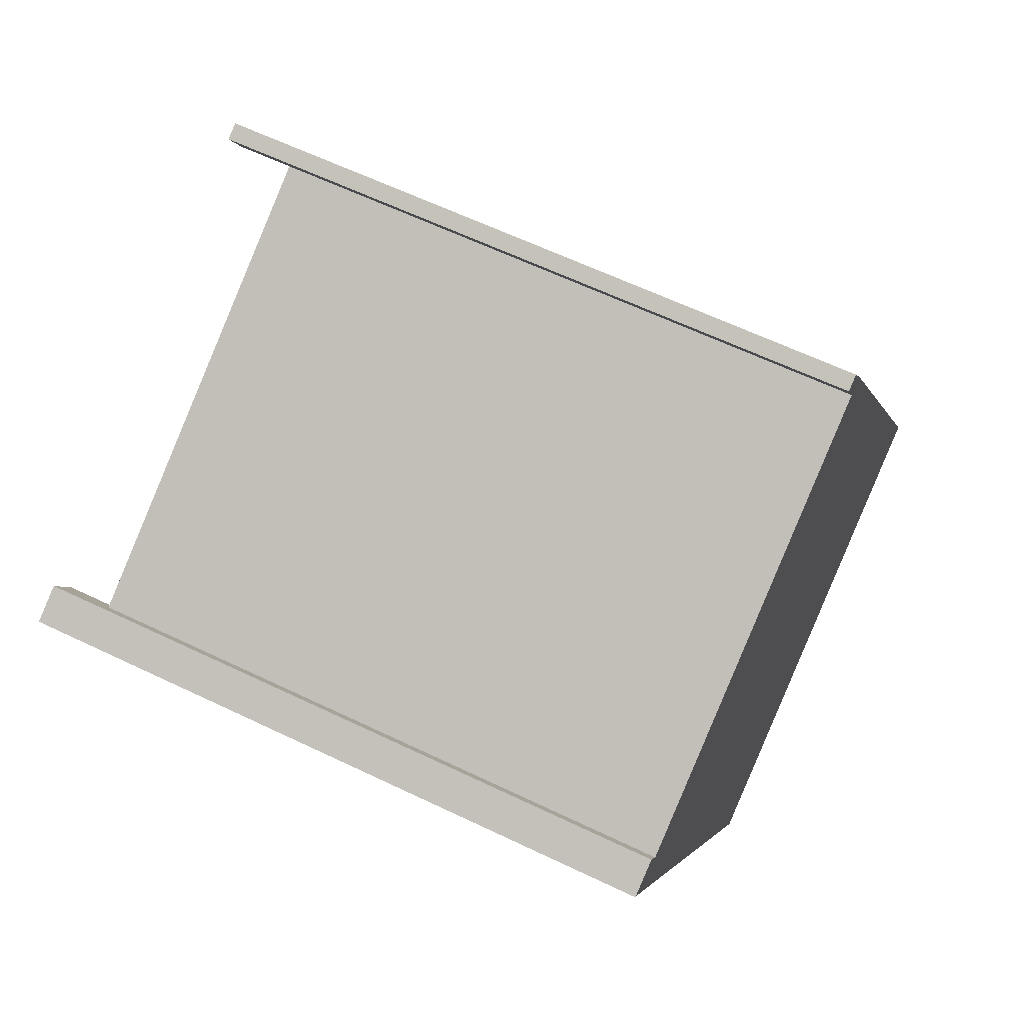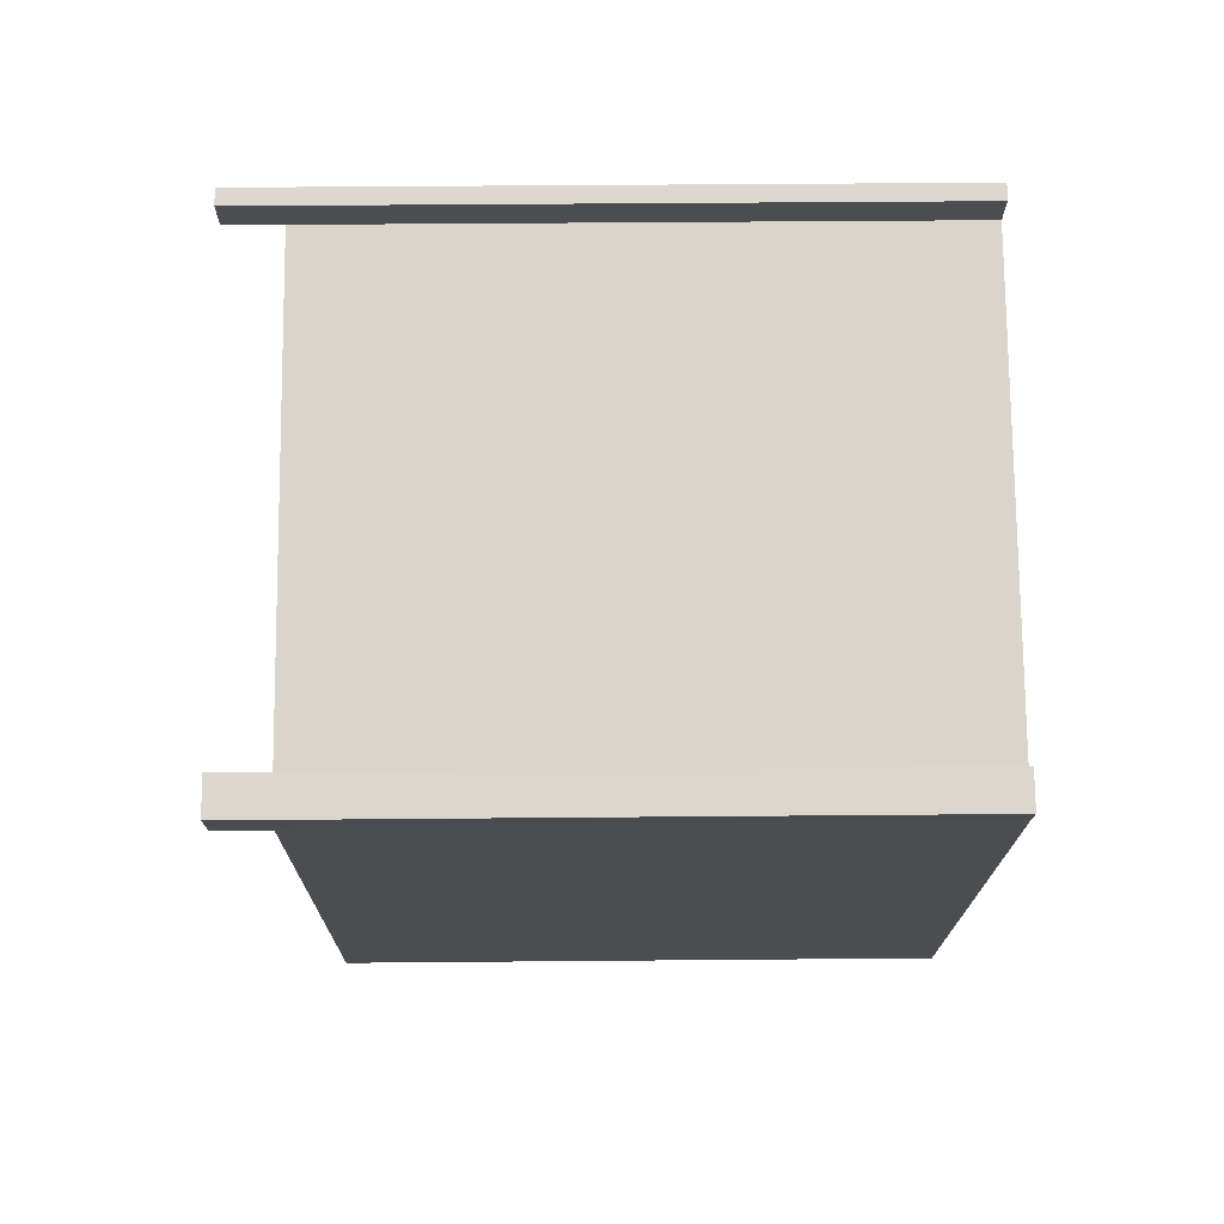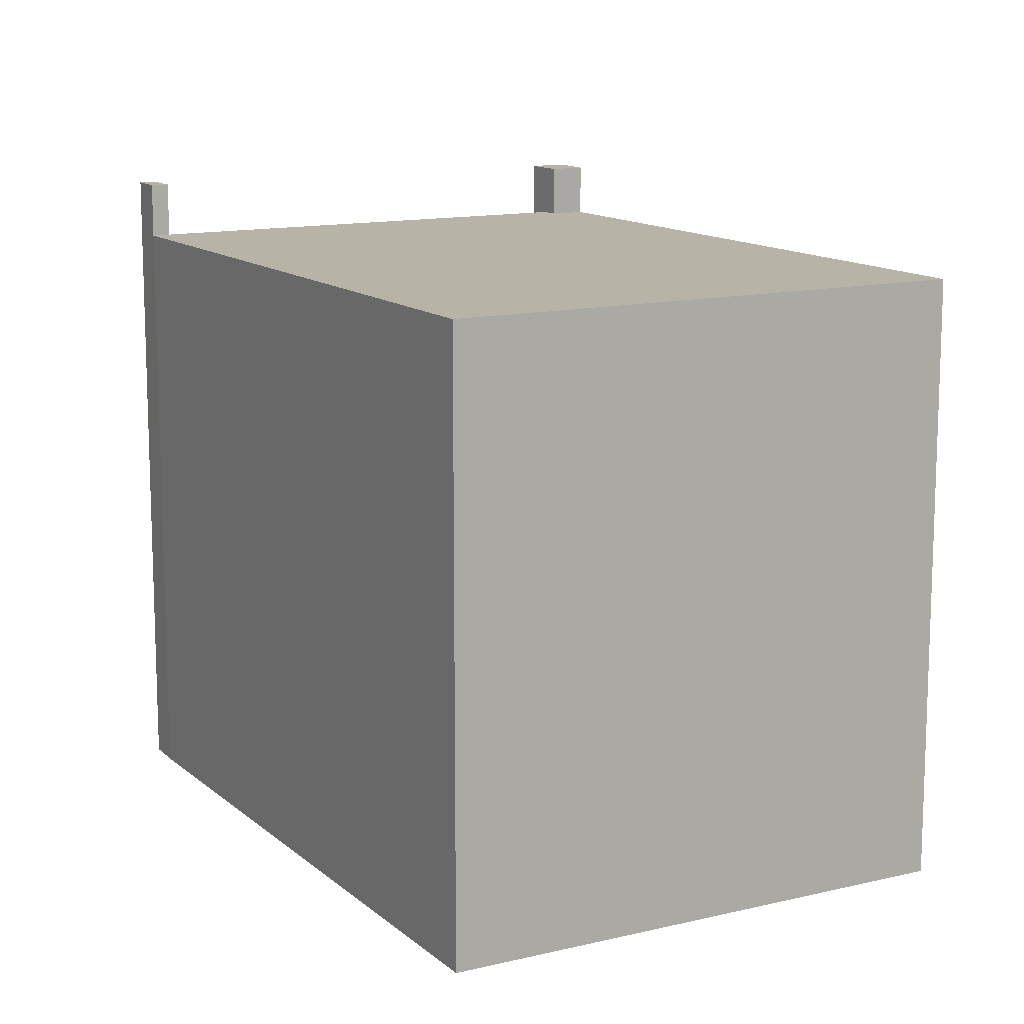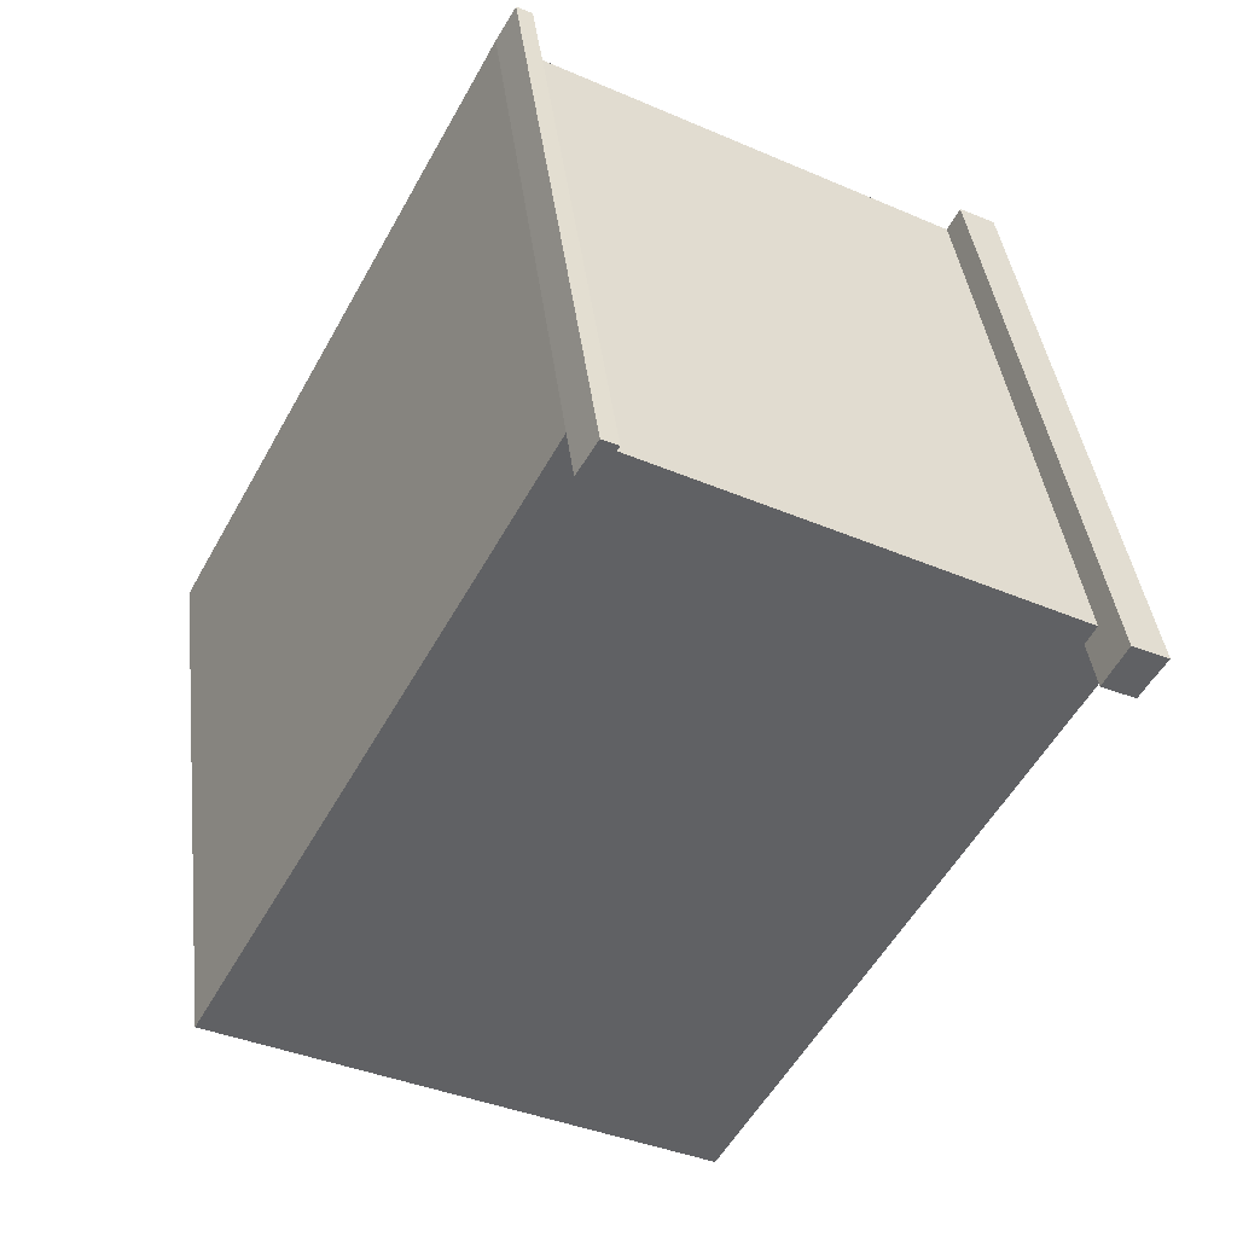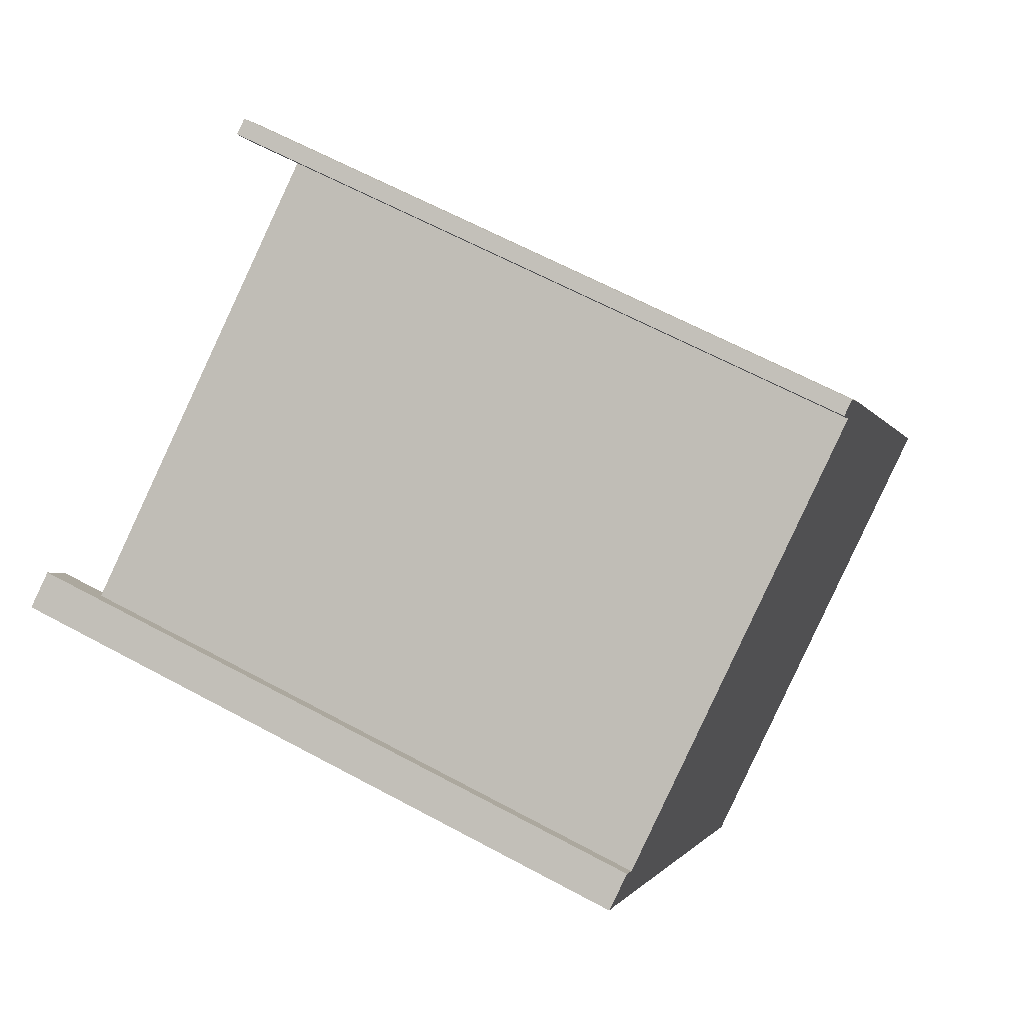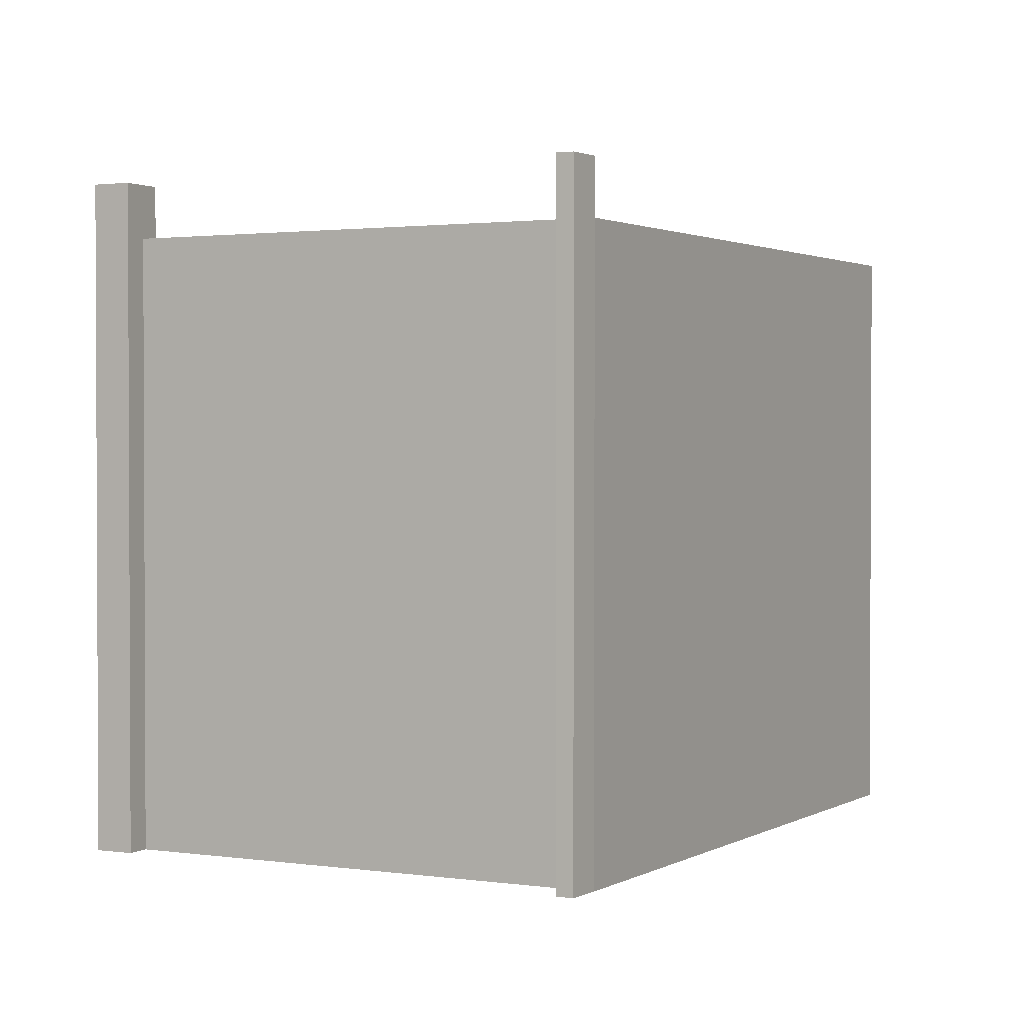
<metadata>
{"format":"obj","ext":"obj","renderer":"f3d","projection":"perspective","resolution":1024,"background":"white","views":[{"elev":62.1,"azim":-64.0,"up":"+Z"},{"elev":45.8,"azim":-90.6,"up":"+Z"},{"elev":12.9,"azim":122.5,"up":"+Y"},{"elev":40.2,"azim":173.1,"up":"+Z"},{"elev":63.4,"azim":-61.3,"up":"+Z"},{"elev":1.6,"azim":-0.1,"up":"+Y"}]}
</metadata>
<code>
v 0.836 6.221 8.186
v 1.175 6.221 7.61
v 0.891 6.221 7.456
v 0.572 6.221 8.054
v -7.008 6.179 3.179
v -6.271 6.179 3.157
v -6.84 6.179 2.87
v -7.008 6.179 3.179
v -6.638 6.179 3.884
v -6.271 6.179 3.157
v -7.241 6.179 3.575
v -6.638 6.179 3.884
v -7.008 6.179 3.179
v 0.891 5.261 7.456
v 1.175 5.261 7.61
v 7.045 5.261 -3.231
v -6.84 5.261 2.87
v -6.271 5.261 3.157
v -1.137 5.261 -7.662
v -6.271 5.261 3.157
v 7.045 5.261 -3.231
v -1.137 5.261 -7.662
v -6.271 5.261 3.157
v 0.891 5.261 7.456
v 7.045 5.261 -3.231
v -6.291 5.261 3.196
v 0.891 5.261 7.456
v -6.271 5.261 3.157
v -6.438 5.261 3.488
v 0.891 5.261 7.456
v -6.291 5.261 3.196
v 0.836 6.221 8.186
v 1.175 5.261 7.61
v 1.175 6.221 7.61
v 0.836 -5.268 8.186
v 1.175 -5.268 7.61
v 1.175 5.261 7.61
v 0.836 6.221 8.186
v 1.175 -5.268 7.61
v 7.045 -5.268 -3.231
v 7.045 5.261 -3.231
v 1.175 5.261 7.61
v 0.891 6.221 7.456
v 1.175 6.221 7.61
v 1.175 5.261 7.61
v 0.891 5.261 7.456
v 0.572 6.221 8.054
v 0.891 5.261 7.456
v 0.891 -5.268 7.456
v 0.572 -5.268 8.054
v 0.572 6.221 8.054
v 0.891 6.221 7.456
v 0.891 5.261 7.456
v 0.572 -5.268 8.054
v 0.836 -5.268 8.186
v 0.836 6.221 8.186
v 0.572 6.221 8.054
v -7.241 6.179 3.575
v -7.008 5.261 3.179
v -7.008 -5.268 3.179
v -7.241 -5.268 3.575
v -7.241 6.179 3.575
v -7.008 6.179 3.179
v -7.008 5.261 3.179
v -7.008 6.179 3.179
v -6.84 6.179 2.87
v -6.84 5.261 2.87
v -7.008 5.261 3.179
v -6.84 5.261 2.87
v -1.137 5.261 -7.662
v -1.137 -5.268 -7.662
v -6.84 -5.268 2.87
v -7.008 5.261 3.179
v -6.84 5.261 2.87
v -6.84 -5.268 2.87
v -7.008 -5.268 3.179
v -7.241 -5.268 3.575
v -6.638 -5.268 3.884
v -6.638 6.179 3.884
v -7.241 6.179 3.575
v -6.291 5.261 3.196
v -6.271 5.261 3.157
v -6.271 6.179 3.157
v -6.438 5.261 3.488
v -6.291 5.261 3.196
v -6.271 6.179 3.157
v -6.638 6.179 3.884
v -6.638 -5.268 3.884
v -6.438 5.261 3.488
v -6.638 6.179 3.884
v -6.438 5.261 3.488
v -6.271 6.179 3.157
v -6.638 -5.268 3.884
v -6.438 -5.268 3.488
v -6.438 5.261 3.488
v -6.84 6.179 2.87
v -6.271 6.179 3.157
v -6.271 5.261 3.157
v -6.84 5.261 2.87
v -1.137 5.261 -7.662
v 7.045 5.261 -3.231
v 7.045 -5.268 -3.231
v -1.137 -5.268 -7.662
v -6.438 -5.268 3.488
v 0.891 -5.268 7.456
v 0.891 5.261 7.456
v -6.438 5.261 3.488
v -6.638 -5.268 3.884
v -7.241 -5.268 3.575
v -7.008 -5.268 3.179
v -6.84 -5.268 2.87
v -1.137 -5.268 -7.662
v 7.045 -5.268 -3.231
v 1.175 -5.268 7.61
v 0.836 -5.268 8.186
v 0.572 -5.268 8.054
v 0.891 -5.268 7.456
v -6.438 -5.268 3.488
g CDNNDG01_0001700
f 1 2 3
f 4 1 3
f 5 6 7
f 8 9 10
f 11 12 13
f 14 15 16
f 17 18 19
f 20 21 22
f 23 24 25
f 26 27 28
f 29 30 31
f 32 33 34
f 36 37 35
f 35 37 38
f 42 39 41
f 40 41 39
f 45 43 44
f 43 45 46
f 48 49 50
f 47 48 50
f 51 52 53
f 57 54 56
f 56 54 55
f 59 60 61
f 58 59 61
f 62 63 64
f 65 66 67
f 68 65 67
f 69 71 72
f 69 70 71
f 73 75 76
f 73 74 75
f 77 79 80
f 79 77 78
f 81 82 83
f 84 85 86
f 87 88 89
f 90 91 92
f 93 94 95
f 99 96 97
f 97 98 99
f 100 102 103
f 100 101 102
f 104 106 107
f 106 104 105
f 108 109 110
f 118 111 112
f 117 118 113
f 117 114 115
f 110 111 118
f 118 112 113
f 113 114 117
f 115 116 117
f 118 108 110

</code>
